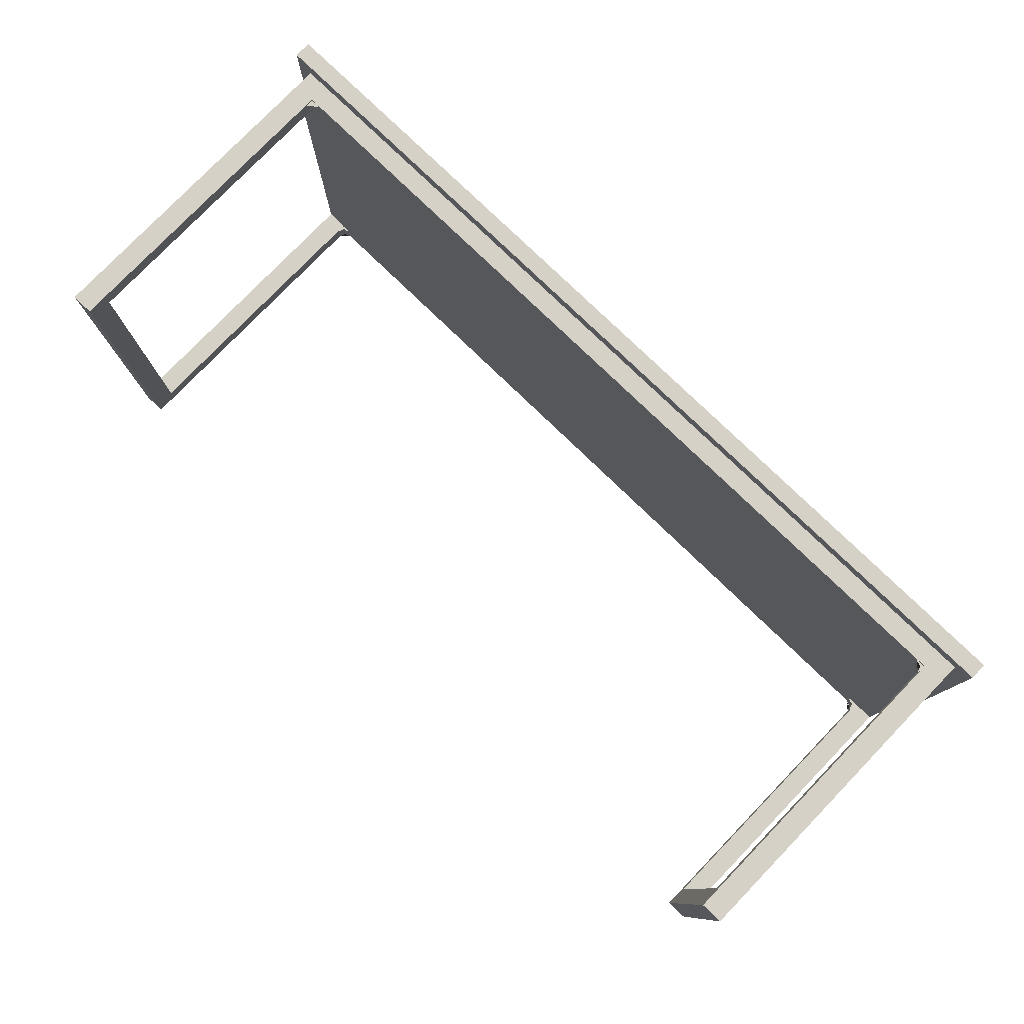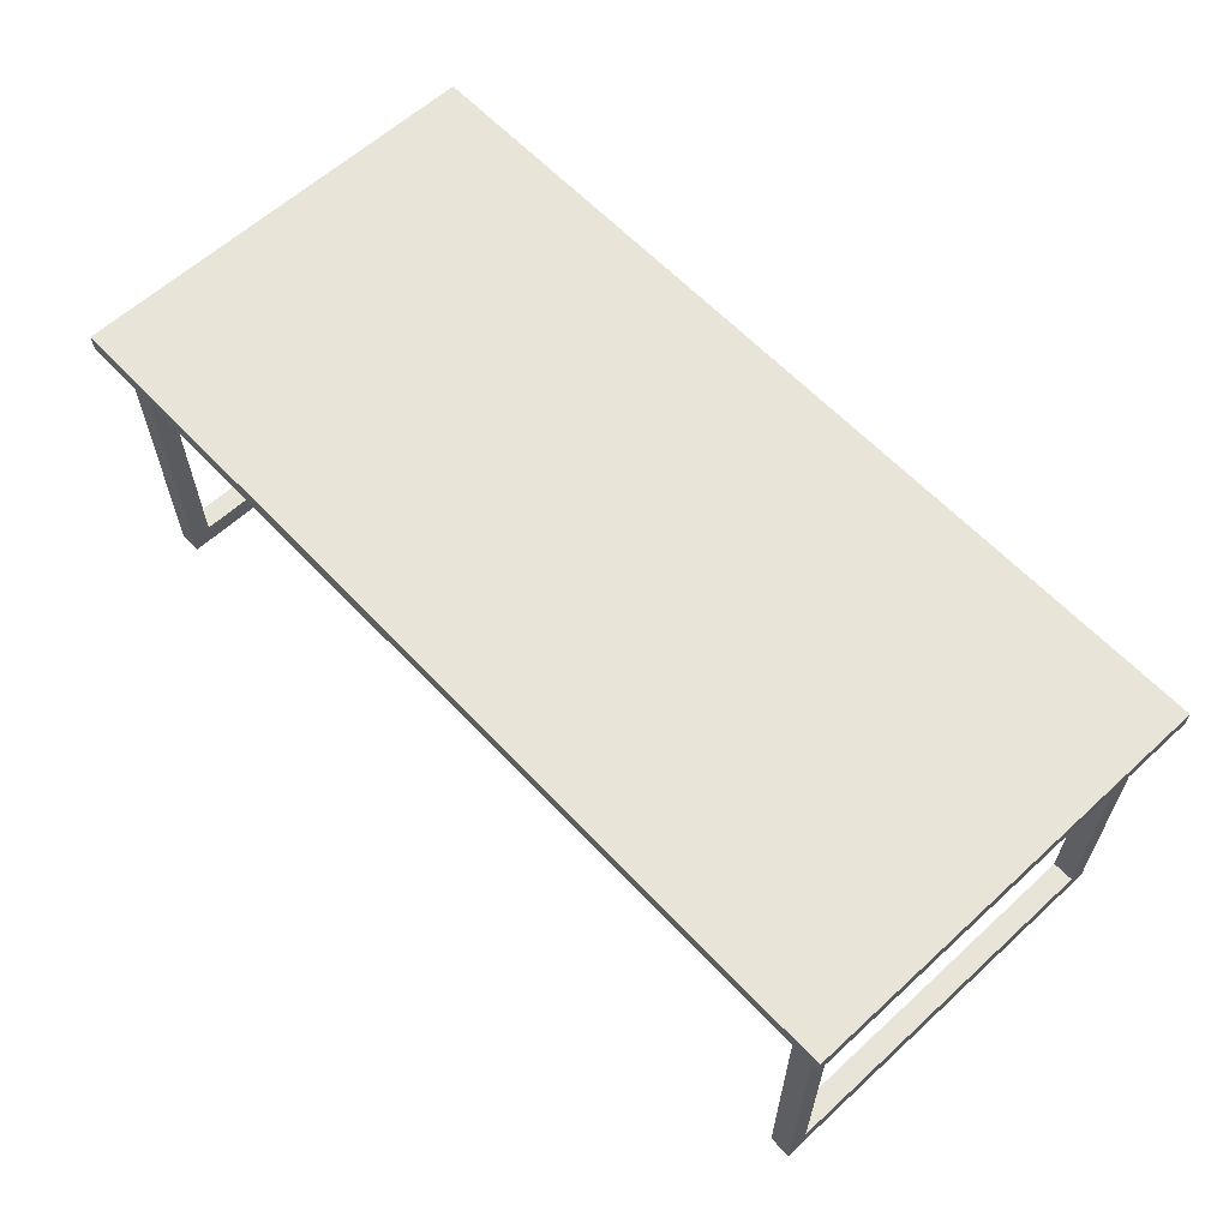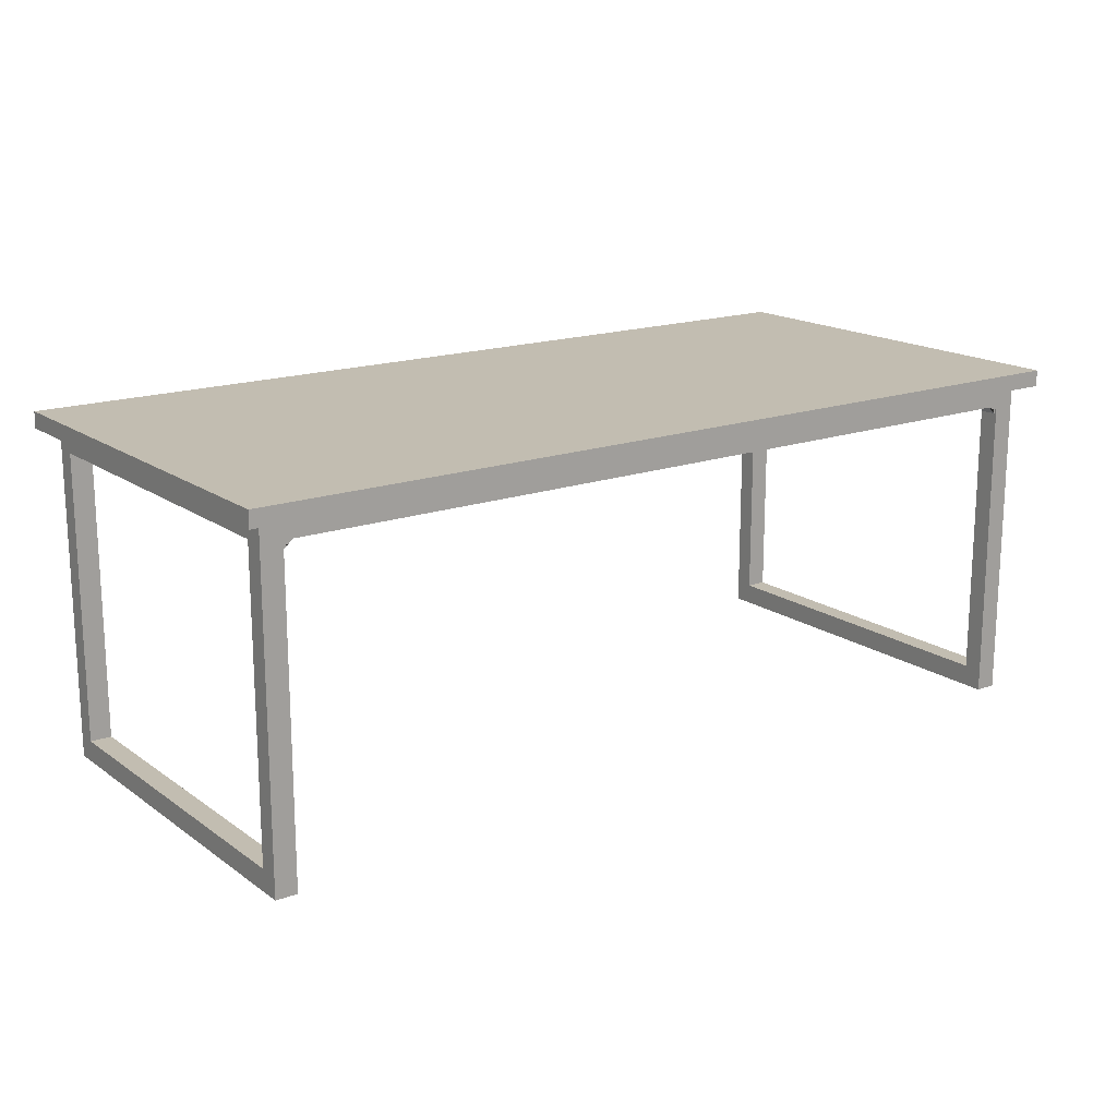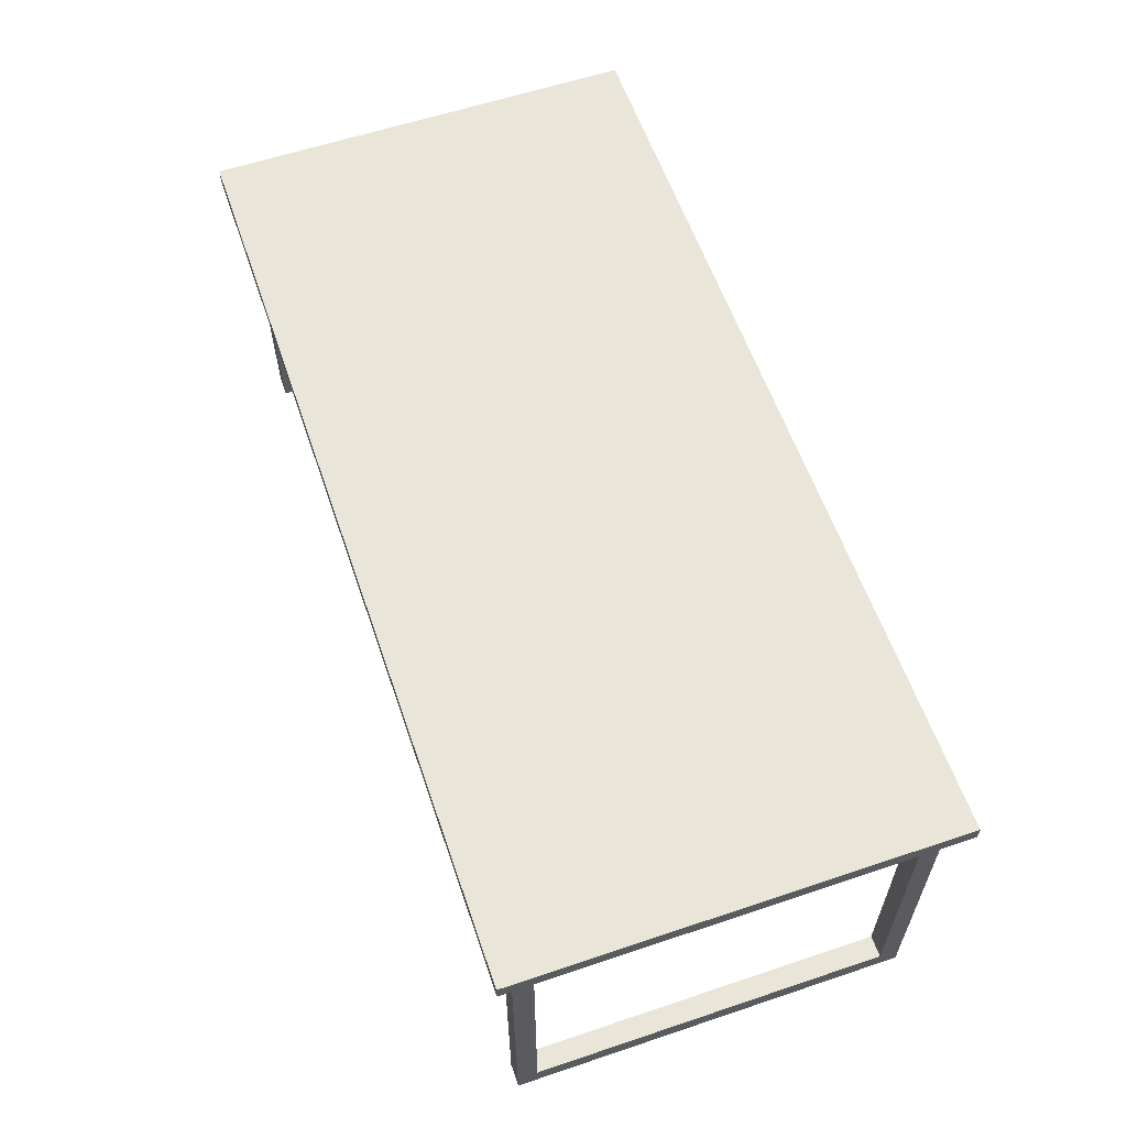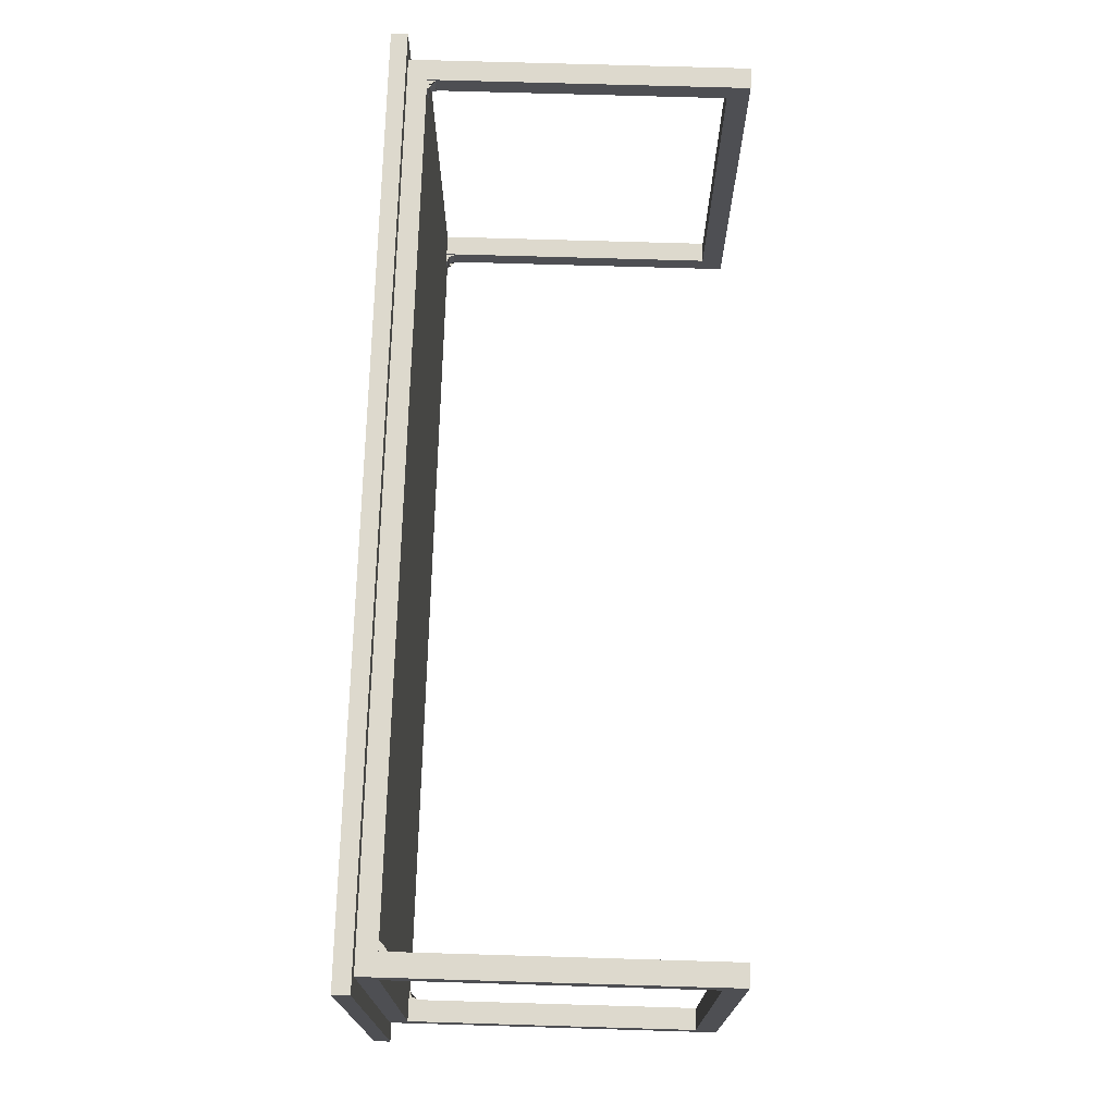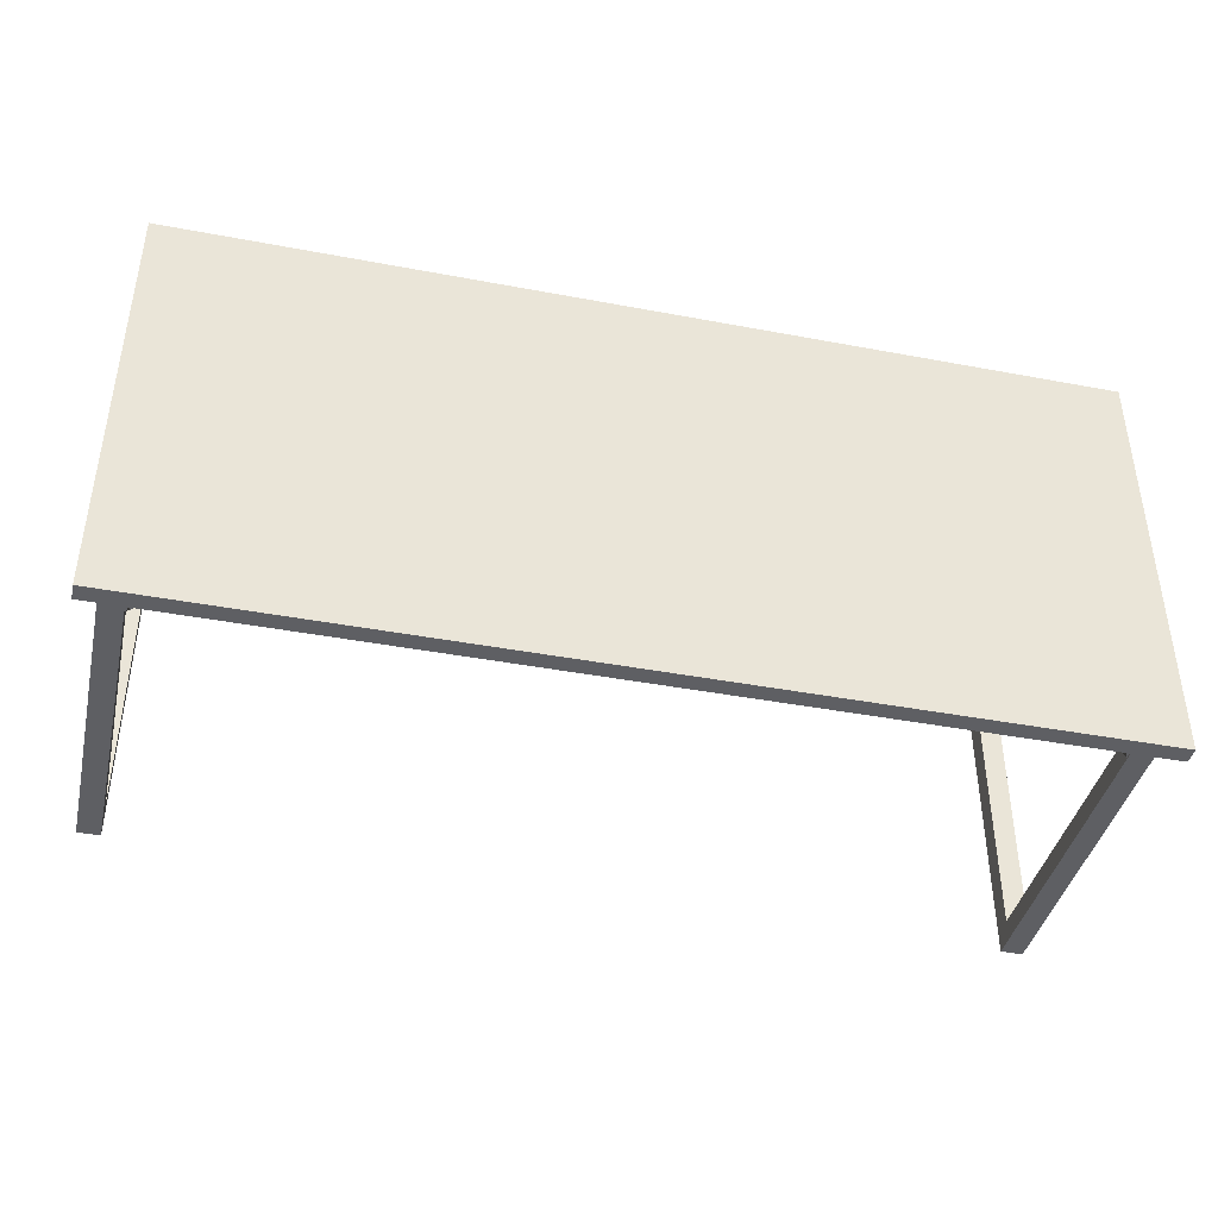
<metadata>
{"format":"obj","ext":"obj","renderer":"f3d","projection":"perspective","resolution":1024,"background":"white","views":[{"elev":78.7,"azim":44.0,"up":"+Z"},{"elev":61.4,"azim":47.0,"up":"+Y"},{"elev":16.9,"azim":143.9,"up":"+Y"},{"elev":59.7,"azim":-109.0,"up":"+Y"},{"elev":71.9,"azim":-88.3,"up":"+Z"},{"elev":-41.3,"azim":167.1,"up":"+Z"}]}
</metadata>
<code>
o Corner1_Cube.008
v 1.917 0.1519 0.9059
v 1.89 0.1691 0.9059
v 1.917 0.1519 0.8263
v 1.89 0.1691 0.8263
v 1.931 0.1277 0.9059
v 1.931 0.1691 0.9059
v 1.931 0.1277 0.8263
v 1.931 0.1691 0.8263
v 1.89 0.1591 0.9059
v 1.89 0.1591 0.8263
v 1.931 0.1591 0.8263
v 1.931 0.1591 0.9059
v 1.924 0.1277 0.8263
v 1.924 0.1691 0.8263
v 1.924 0.1277 0.9059
v 1.924 0.1691 0.9059
v 1.924 0.1591 0.9059
v 1.924 0.1591 0.8263
v -1.917 0.1519 0.9059
v -1.89 0.1691 0.9059
v -1.917 0.1519 0.8263
v -1.89 0.1691 0.8263
v -1.931 0.1277 0.9059
v -1.931 0.1691 0.9059
v -1.931 0.1277 0.8263
v -1.931 0.1691 0.8263
v -1.89 0.1591 0.9059
v -1.89 0.1591 0.8263
v -1.931 0.1591 0.8263
v -1.931 0.1591 0.9059
v -1.924 0.1277 0.8263
v -1.924 0.1691 0.8263
v -1.924 0.1277 0.9059
v -1.924 0.1691 0.9059
v -1.924 0.1591 0.9059
v -1.924 0.1591 0.8263
v 1.917 0.1519 -0.9059
v 1.89 0.1691 -0.9059
v 1.917 0.1519 -0.8263
v 1.89 0.1691 -0.8263
v 1.931 0.1277 -0.9059
v 1.931 0.1691 -0.9059
v 1.931 0.1277 -0.8263
v 1.931 0.1691 -0.8263
v 1.89 0.1591 -0.9059
v 1.89 0.1591 -0.8263
v 1.931 0.1591 -0.8263
v 1.931 0.1591 -0.9059
v 1.924 0.1277 -0.8263
v 1.924 0.1691 -0.8263
v 1.924 0.1277 -0.9059
v 1.924 0.1691 -0.9059
v 1.924 0.1591 -0.9059
v 1.924 0.1591 -0.8263
v -1.917 0.1519 -0.9059
v -1.89 0.1691 -0.9059
v -1.917 0.1519 -0.8263
v -1.89 0.1691 -0.8263
v -1.931 0.1277 -0.9059
v -1.931 0.1691 -0.9059
v -1.931 0.1277 -0.8263
v -1.931 0.1691 -0.8263
v -1.89 0.1591 -0.9059
v -1.89 0.1591 -0.8263
v -1.931 0.1591 -0.8263
v -1.931 0.1591 -0.9059
v -1.924 0.1277 -0.8263
v -1.924 0.1691 -0.8263
v -1.924 0.1277 -0.9059
v -1.924 0.1691 -0.9059
v -1.924 0.1591 -0.9059
v -1.924 0.1591 -0.8263
f 9 2 4 10
f 18 14 8 11
f 11 8 6 12
f 17 16 2 9
f 13 7 5 15
f 14 4 2 16
f 15 17 9 1
f 7 11 12 5
f 13 18 11 7
f 1 9 10 3
f 3 10 18 13
f 5 12 17 15
f 8 14 16 6
f 3 13 15 1
f 12 6 16 17
f 10 4 14 18
f 27 28 22 20
f 36 29 26 32
f 29 30 24 26
f 35 27 20 34
f 31 33 23 25
f 32 34 20 22
f 33 19 27 35
f 25 23 30 29
f 31 25 29 36
f 19 21 28 27
f 21 31 36 28
f 23 33 35 30
f 26 24 34 32
f 21 19 33 31
f 30 35 34 24
f 28 36 32 22
f 45 46 40 38
f 54 47 44 50
f 47 48 42 44
f 53 45 38 52
f 49 51 41 43
f 50 52 38 40
f 51 37 45 53
f 43 41 48 47
f 49 43 47 54
f 37 39 46 45
f 39 49 54 46
f 41 51 53 48
f 44 42 52 50
f 39 37 51 49
f 48 53 52 42
f 46 54 50 40
f 63 56 58 64
f 72 68 62 65
f 65 62 60 66
f 71 70 56 63
f 67 61 59 69
f 68 58 56 70
f 69 71 63 55
f 61 65 66 59
f 67 72 65 61
f 55 63 64 57
f 57 64 72 67
f 59 66 71 69
f 62 68 70 60
f 57 67 69 55
f 66 60 70 71
f 64 58 68 72
o Desk1_Cube.007
v 2.03 0.2537 0.9117
v 2.111 0.3298 0.9921
v 2.111 0.2537 0.9921
v 2.03 0.1639 0.9117
v 2.011 0.2537 0.9921
v 2.011 0.3298 0.9921
v 1.93 0.2537 0.9117
v 1.93 0.1639 0.9117
v 1.998 0.3298 0.9921
v 1.998 0.2537 0.9921
v 1.918 0.2537 0.9117
v 1.918 0.1639 0.9117
v 2.111 0.2537 0.893
v 2.03 0.2537 0.8206
v 2.03 0.1639 0.8206
v 2.111 0.3298 0.893
v 1.93 0.1639 0.8206
v 2.011 0.3298 0.893
v 1.918 0.1639 0.8206
v 1.998 0.3298 0.893
v 2.03 -1.182 0.8206
v 2.03 -1.182 0.9117
v 1.93 -1.182 0.9117
v 1.93 -1.182 0.8206
v 2.03 -1.282 0.8206
v 2.03 -1.282 0.9117
v 1.93 -1.282 0.9117
v 1.93 -1.282 0.8206
v -2.03 0.2537 0.9117
v -2.111 0.3298 0.9921
v -2.111 0.2537 0.9921
v -2.03 0.1639 0.9117
v -2.011 0.2537 0.9921
v -2.011 0.3298 0.9921
v -1.93 0.2537 0.9117
v -1.93 0.1639 0.9117
v -1.998 0.3298 0.9921
v -1.998 0.2537 0.9921
v -1.918 0.2537 0.9117
v -1.918 0.1639 0.9117
v 0 0.2537 0.9921
v 0 0.2537 0.9117
v 0 0.1639 0.9117
v 0 0.3298 0.9921
v -2.111 0.2537 0.893
v -2.03 0.2537 0.8206
v -2.03 0.1639 0.8206
v -2.111 0.3298 0.893
v -1.93 0.1639 0.8206
v -2.011 0.3298 0.893
v -1.918 0.1639 0.8206
v -1.998 0.3298 0.893
v 0 0.3298 0.893
v 0 0.1639 0.8206
v -2.03 -1.182 0.8206
v -2.03 -1.182 0.9117
v -1.93 -1.182 0.9117
v -1.93 -1.182 0.8206
v -2.03 -1.282 0.8206
v -2.03 -1.282 0.9117
v -1.93 -1.282 0.9117
v -1.93 -1.282 0.8206
v 2.03 0.2537 -0.9117
v 2.111 0.3298 -0.9921
v 2.111 0.2537 -0.9921
v 2.03 0.1639 -0.9117
v 2.011 0.2537 -0.9921
v 2.011 0.3298 -0.9921
v 1.93 0.2537 -0.9117
v 1.93 0.1639 -0.9117
v 1.998 0.3298 -0.9921
v 1.998 0.2537 -0.9921
v 1.918 0.2537 -0.9117
v 1.918 0.1639 -0.9117
v 2.111 0.2537 0
v 2.03 0.2537 0
v 2.03 0.1639 0
v 2.111 0.3298 0
v 1.93 0.1639 0
v 2.011 0.3298 0
v 1.918 0.1639 0
v 1.998 0.3298 0
v 2.111 0.2537 -0.893
v 2.03 0.2537 -0.8206
v 2.03 0.1639 -0.8206
v 2.111 0.3298 -0.893
v 1.93 0.1639 -0.8206
v 2.011 0.3298 -0.893
v 1.918 0.1639 -0.8206
v 1.998 0.3298 -0.893
v 2.03 -1.182 -0.8206
v 2.03 -1.182 -0.9117
v 1.93 -1.182 -0.9117
v 1.93 -1.182 -0.8206
v 2.03 -1.282 -0.8206
v 2.03 -1.282 -0.9117
v 1.93 -1.282 -0.9117
v 1.93 -1.282 -0.8206
v -2.03 0.2537 -0.9117
v -2.111 0.3298 -0.9921
v -2.111 0.2537 -0.9921
v -2.03 0.1639 -0.9117
v -2.011 0.2537 -0.9921
v -2.011 0.3298 -0.9921
v -1.93 0.2537 -0.9117
v -1.93 0.1639 -0.9117
v -1.998 0.3298 -0.9921
v -1.998 0.2537 -0.9921
v -1.918 0.2537 -0.9117
v -1.918 0.1639 -0.9117
v 0 0.2537 -0.9921
v 0 0.2537 -0.9117
v 0 0.1639 -0.9117
v 0 0.3298 -0.9921
v -2.111 0.2537 0
v -2.03 0.2537 0
v -2.03 0.1639 0
v -2.111 0.3298 0
v -1.93 0.1639 0
v -2.011 0.3298 0
v -1.918 0.1639 0
v -1.998 0.3298 0
v 0 0.3298 0
v 0 0.1639 0
v -2.111 0.2537 -0.893
v -2.03 0.2537 -0.8206
v -2.03 0.1639 -0.8206
v -2.111 0.3298 -0.893
v -1.93 0.1639 -0.8206
v -2.011 0.3298 -0.893
v -1.918 0.1639 -0.8206
v -1.998 0.3298 -0.893
v 0 0.3298 -0.893
v 0 0.1639 -0.8206
v -2.03 -1.182 -0.8206
v -2.03 -1.182 -0.9117
v -1.93 -1.182 -0.9117
v -1.93 -1.182 -0.8206
v -2.03 -1.282 -0.8206
v -2.03 -1.282 -0.9117
v -1.93 -1.282 -0.9117
v -1.93 -1.282 -0.8206
v 2.03 -1.282 0
v 2.03 -1.182 0
v 1.93 -1.282 0
v 1.93 -1.182 0
v -2.03 -1.282 0
v -2.03 -1.182 0
v -1.93 -1.282 0
v -1.93 -1.182 0
f 79 80 76 73
f 83 84 80 79
f 114 115 84 83
f 126 196 153 91
f 91 153 151 89
f 89 151 149 87
f 86 87 149 148
f 73 76 87 86
f 76 80 95 94
f 84 91 89 80
f 115 126 91 84
f 95 96 100 99
f 89 87 93 96
f 80 89 96 95
f 87 76 94 93
f 99 100 97 98
f 93 94 98 97
f 94 95 99 98
f 107 101 104 108
f 111 107 108 112
f 114 111 112 115
f 126 123 193 196
f 123 121 191 193
f 121 119 189 191
f 118 188 189 119
f 101 118 119 104
f 104 128 129 108
f 112 108 121 123
f 115 112 123 126
f 129 133 134 130
f 121 130 127 119
f 108 129 130 121
f 119 127 128 104
f 133 132 131 134
f 127 131 132 128
f 128 132 133 129
f 134 221 222 130
f 130 222 220 127
f 127 220 219 131
f 131 219 221 134
f 100 96 218 217
f 96 93 216 218
f 93 97 215 216
f 97 100 217 215
f 141 135 138 142
f 145 141 142 146
f 184 145 146 185
f 206 161 153 196
f 161 159 151 153
f 159 157 149 151
f 156 148 149 157
f 135 156 157 138
f 138 164 165 142
f 146 142 159 161
f 185 146 161 206
f 165 169 170 166
f 159 166 163 157
f 142 165 166 159
f 157 163 164 138
f 169 168 167 170
f 163 167 168 164
f 164 168 169 165
f 177 178 174 171
f 181 182 178 177
f 184 185 182 181
f 206 196 193 203
f 203 193 191 201
f 201 191 189 199
f 198 199 189 188
f 171 174 199 198
f 174 178 209 208
f 182 203 201 178
f 185 206 203 182
f 209 210 214 213
f 201 199 207 210
f 178 201 210 209
f 199 174 208 207
f 213 214 211 212
f 207 208 212 211
f 208 209 213 212
f 214 210 222 221
f 210 207 220 222
f 207 211 219 220
f 211 214 221 219
f 170 217 218 166
f 166 218 216 163
f 163 216 215 167
f 167 215 217 170
f 77 75 74 78
f 86 85 75 73
f 73 75 77 79
f 82 77 78 81
f 79 77 82 83
f 113 82 81 116
f 83 82 113 114
f 92 154 195 125
f 90 152 154 92
f 88 150 152 90
f 85 147 150 88
f 75 85 88 74
f 74 88 90 78
f 78 90 92 81
f 81 92 125 116
f 148 147 85 86
f 105 106 102 103
f 118 101 103 117
f 101 107 105 103
f 110 109 106 105
f 107 111 110 105
f 113 116 109 110
f 111 114 113 110
f 124 125 195 194
f 122 124 194 192
f 120 122 192 190
f 117 120 190 187
f 103 102 120 117
f 102 106 122 120
f 106 109 124 122
f 109 116 125 124
f 188 118 117 187
f 139 140 136 137
f 156 135 137 155
f 135 141 139 137
f 144 143 140 139
f 141 145 144 139
f 183 186 143 144
f 145 184 183 144
f 162 205 195 154
f 160 162 154 152
f 158 160 152 150
f 155 158 150 147
f 137 136 158 155
f 136 140 160 158
f 140 143 162 160
f 143 186 205 162
f 148 156 155 147
f 175 173 172 176
f 198 197 173 171
f 171 173 175 177
f 180 175 176 179
f 177 175 180 181
f 183 180 179 186
f 181 180 183 184
f 204 194 195 205
f 202 192 194 204
f 200 190 192 202
f 197 187 190 200
f 173 197 200 172
f 172 200 202 176
f 176 202 204 179
f 179 204 205 186
f 188 187 197 198

</code>
